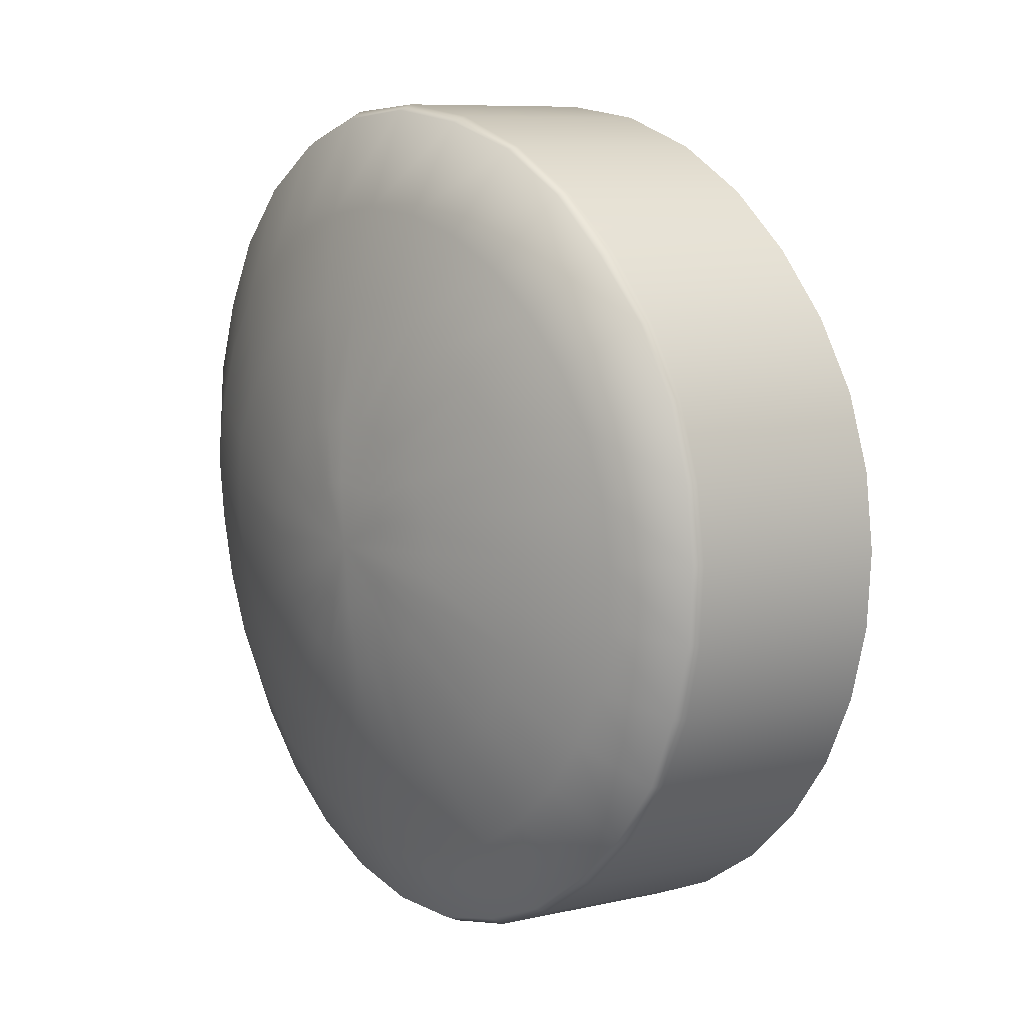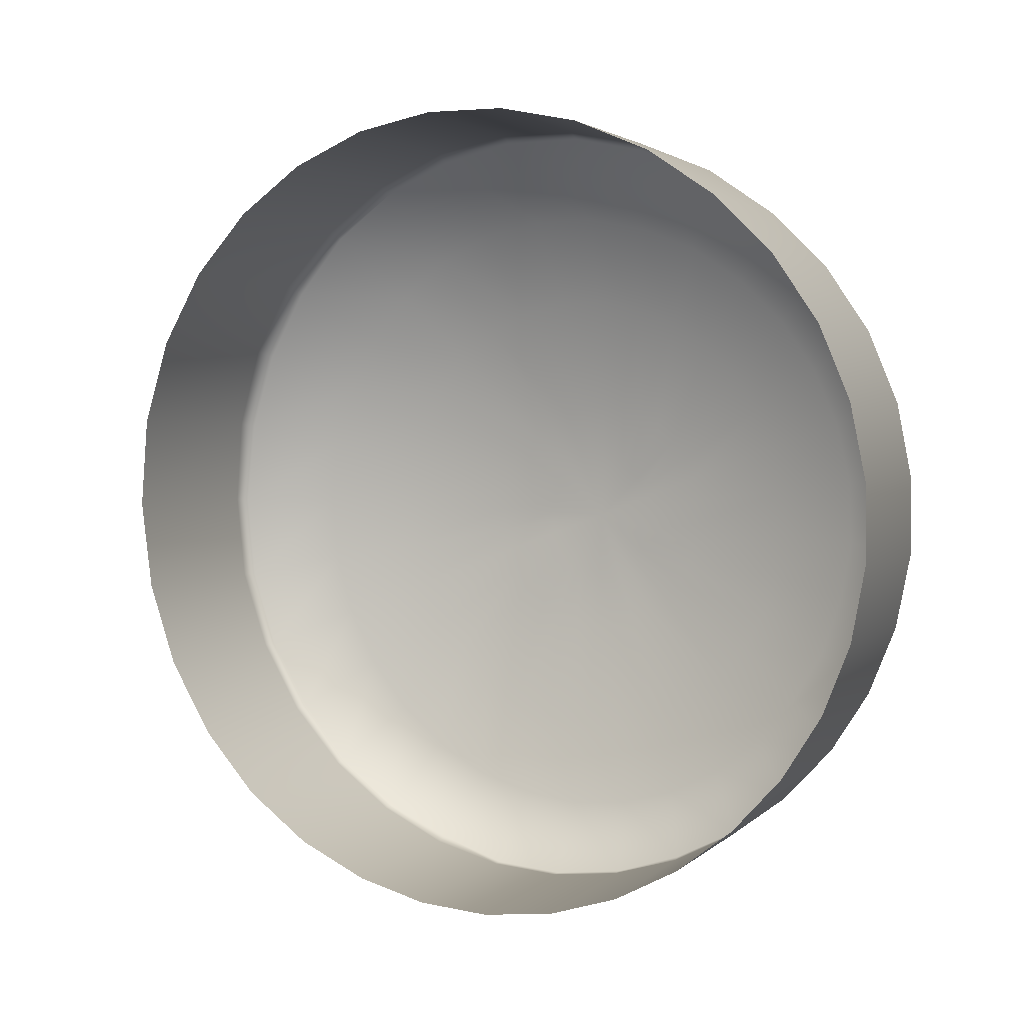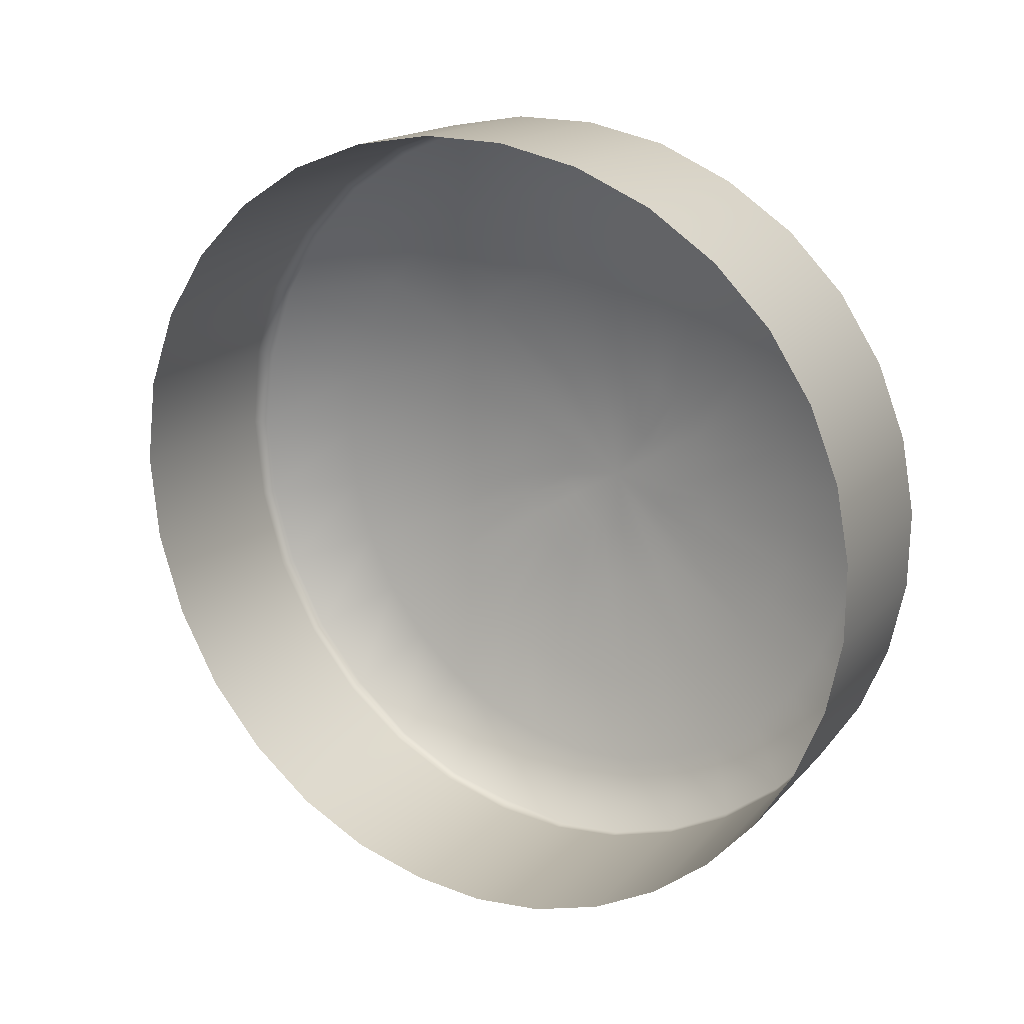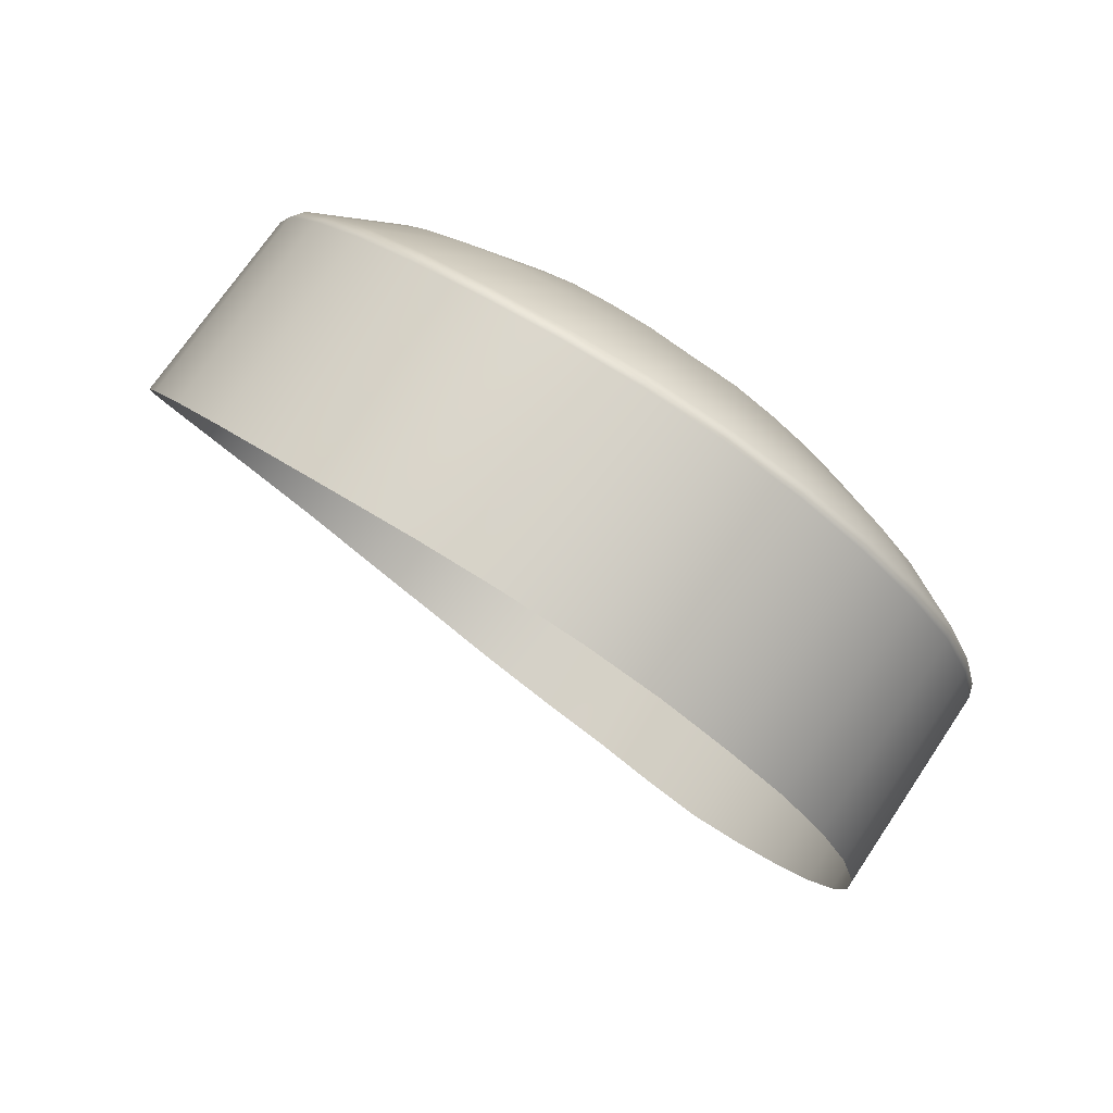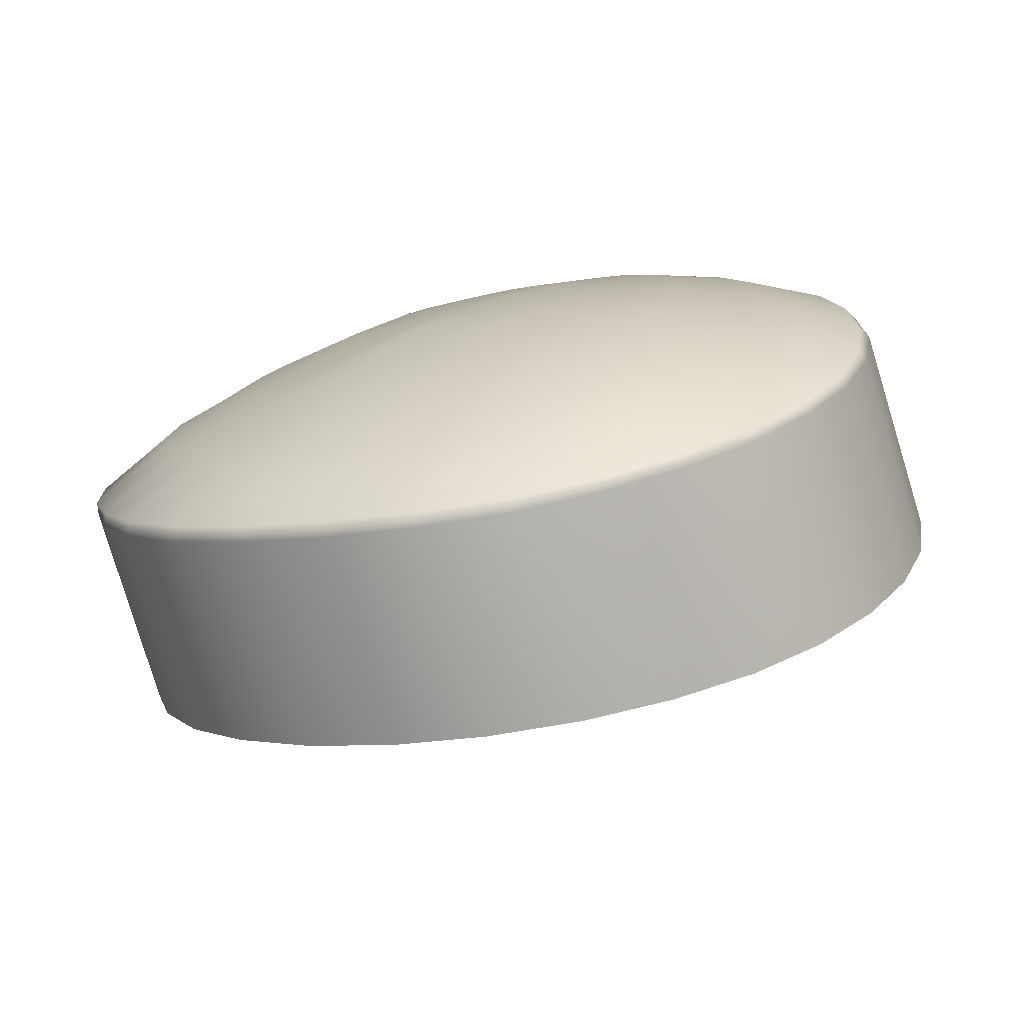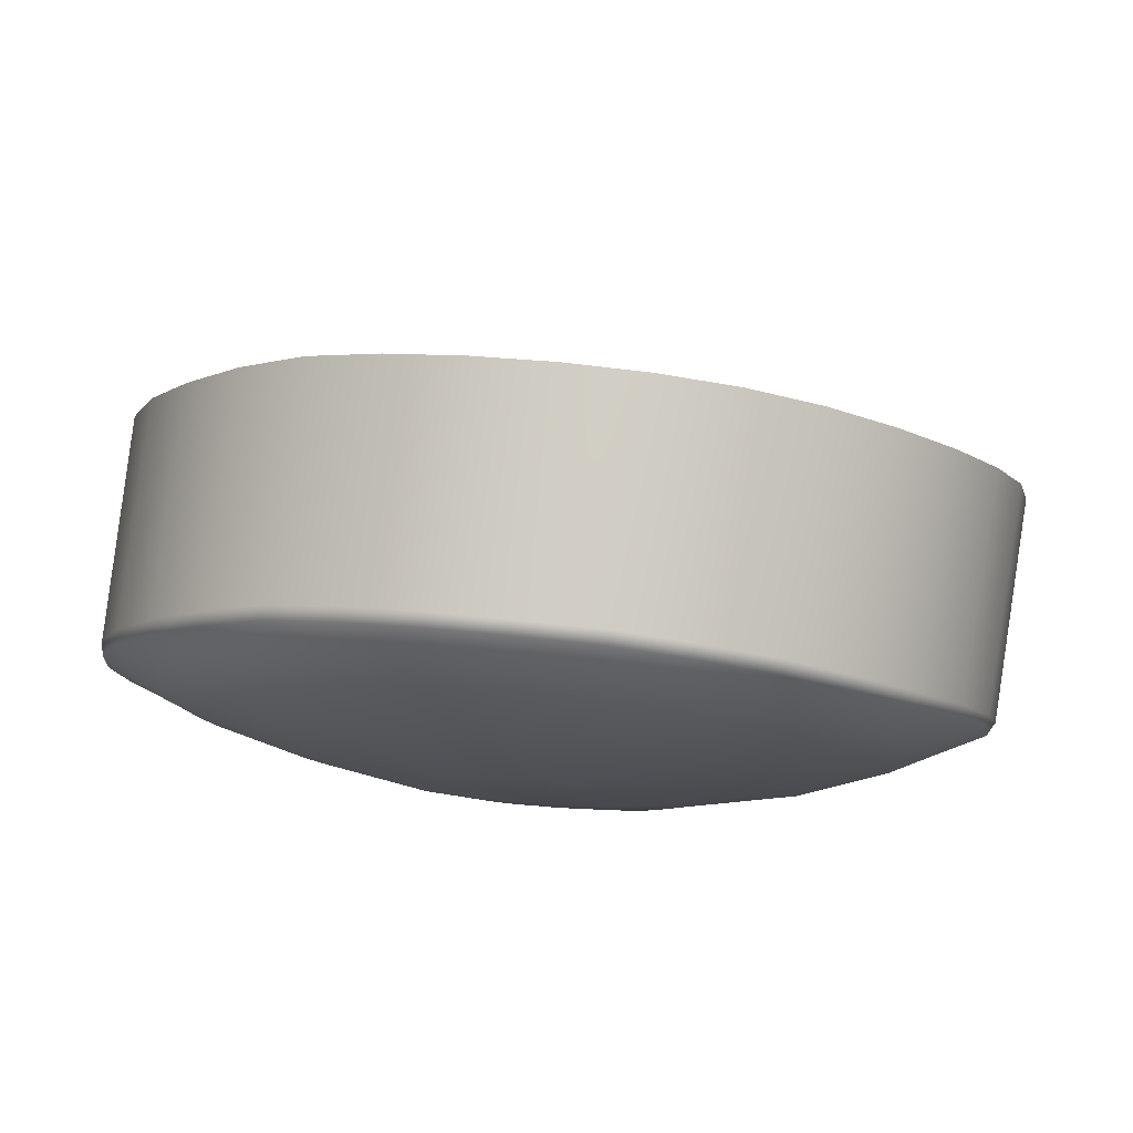
<metadata>
{"format":"obj","ext":"obj","renderer":"f3d","projection":"perspective","resolution":1024,"background":"white","views":[{"elev":-67.5,"azim":-97.8,"up":"+Z"},{"elev":-57.5,"azim":45.3,"up":"+Y"},{"elev":-48.0,"azim":55.1,"up":"+Y"},{"elev":0.2,"azim":78.7,"up":"+Y"},{"elev":49.1,"azim":-23.0,"up":"+Y"},{"elev":-61.3,"azim":-5.8,"up":"+Z"}]}
</metadata>
<code>
g default
v -0.02333 -0.003185 0.04609
v -0.02319 -0.002526 0.04691
v -0.0228 -0.001915 0.04771
v -0.02218 -0.001392 0.04846
v -0.02137 -0.000976 0.0491
v -0.02044 -0.000683 0.0496
v -0.01944 -0.00052 0.04994
v -0.01841 -0.000453 0.05012
v -0.01738 -0.000512 0.05012
v -0.0164 -0.000694 0.04992
v -0.01549 -0.000937 0.04958
v -0.01469 -0.001284 0.04909
v -0.01404 -0.001704 0.04845
v -0.01355 -0.002177 0.04771
v -0.01325 -0.002698 0.04689
v -0.01313 -0.003253 0.04604
v -0.0132 -0.003822 0.04522
v -0.01347 -0.004386 0.04443
v -0.01396 -0.004904 0.04373
v -0.01455 -0.005372 0.0431
v -0.01529 -0.005779 0.04263
v -0.0161 -0.006121 0.04226
v -0.01697 -0.006358 0.04202
v -0.01789 -0.006462 0.04196
v -0.01881 -0.006478 0.04196
v -0.01971 -0.006384 0.04213
v -0.02056 -0.006201 0.04241
v -0.02135 -0.005916 0.04281
v -0.02204 -0.0055 0.04328
v -0.02258 -0.004988 0.04388
v -0.02304 -0.004439 0.04454
v -0.0233 -0.003829 0.04529
v -0.02223 -0.002836 0.04573
v -0.02208 -0.002336 0.04637
v -0.02176 -0.001859 0.04698
v -0.0213 -0.001438 0.04755
v -0.02069 -0.001093 0.04805
v -0.01998 -0.00083 0.04844
v -0.0192 -0.000672 0.04872
v -0.01838 -0.000607 0.04886
v -0.01756 -0.00062 0.04886
v -0.01678 -0.00077 0.04873
v -0.01605 -0.000975 0.04846
v -0.01541 -0.001245 0.04807
v -0.01488 -0.001601 0.04758
v -0.01448 -0.001994 0.047
v -0.01422 -0.002436 0.04638
v -0.01412 -0.002895 0.04572
v -0.01417 -0.003359 0.04508
v -0.01438 -0.003823 0.04445
v -0.01473 -0.004263 0.04386
v -0.01521 -0.00466 0.04335
v -0.0158 -0.005011 0.04296
v -0.01646 -0.005282 0.04263
v -0.01718 -0.005485 0.04244
v -0.01794 -0.005591 0.04234
v -0.0187 -0.005606 0.04237
v -0.01944 -0.005518 0.04249
v -0.02014 -0.005337 0.04272
v -0.02078 -0.005064 0.04304
v -0.02132 -0.004714 0.04346
v -0.02176 -0.004298 0.04394
v -0.02206 -0.003835 0.0445
v -0.02223 -0.003336 0.0451
v -0.02111 -0.002638 0.04547
v -0.02099 -0.002271 0.04593
v -0.02076 -0.001926 0.04637
v -0.02043 -0.001619 0.04676
v -0.02 -0.001362 0.04711
v -0.01949 -0.001168 0.04739
v -0.01893 -0.001035 0.04758
v -0.01834 -0.000966 0.04768
v -0.01775 -0.000989 0.04769
v -0.01717 -0.001072 0.04759
v -0.01664 -0.001226 0.0474
v -0.01617 -0.001423 0.04712
v -0.01578 -0.001683 0.04677
v -0.01548 -0.00198 0.04636
v -0.0153 -0.002316 0.04592
v -0.01522 -0.002642 0.04544
v -0.01525 -0.002989 0.04498
v -0.0154 -0.003332 0.04454
v -0.01565 -0.003667 0.04411
v -0.016 -0.003963 0.04373
v -0.01642 -0.004227 0.04343
v -0.01691 -0.004423 0.04319
v -0.01744 -0.004567 0.04304
v -0.018 -0.004635 0.04295
v -0.01856 -0.004644 0.04297
v -0.01912 -0.004575 0.04305
v -0.01963 -0.004446 0.04323
v -0.0201 -0.004251 0.04348
v -0.02049 -0.004001 0.04379
v -0.0208 -0.003707 0.04417
v -0.02101 -0.003368 0.04457
v -0.02112 -0.003008 0.04501
v -0.01971 -0.00251 0.04523
v -0.01964 -0.002305 0.04546
v -0.01952 -0.002117 0.04568
v -0.01935 -0.001972 0.04588
v -0.01913 -0.001844 0.04605
v -0.01887 -0.001736 0.04619
v -0.01858 -0.001663 0.04628
v -0.01827 -0.001621 0.04633
v -0.01796 -0.001612 0.04632
v -0.01767 -0.001657 0.04627
v -0.01739 -0.001734 0.04618
v -0.01714 -0.00184 0.04604
v -0.01693 -0.001976 0.04586
v -0.01678 -0.002143 0.04566
v -0.01668 -0.002319 0.04543
v -0.01663 -0.002496 0.04519
v -0.01664 -0.00267 0.04496
v -0.01672 -0.002858 0.04473
v -0.01685 -0.003044 0.04451
v -0.01703 -0.003206 0.04431
v -0.01725 -0.003346 0.04414
v -0.01751 -0.003454 0.04401
v -0.01779 -0.003524 0.04392
v -0.01809 -0.003556 0.04386
v -0.01839 -0.003557 0.04386
v -0.01868 -0.00353 0.04392
v -0.01896 -0.00346 0.04401
v -0.0192 -0.00335 0.04414
v -0.01941 -0.003217 0.04431
v -0.01957 -0.003069 0.04452
v -0.01967 -0.002899 0.04475
v -0.01972 -0.00271 0.04499
v -0.01895 -0.002486 0.04512
v -0.01892 -0.002383 0.04524
v -0.01885 -0.002285 0.04535
v -0.01877 -0.002208 0.04544
v -0.01866 -0.002145 0.04553
v -0.01853 -0.002096 0.04559
v -0.01839 -0.002061 0.04564
v -0.01823 -0.002046 0.04567
v -0.01808 -0.002047 0.04567
v -0.01793 -0.002067 0.04564
v -0.01778 -0.002103 0.04559
v -0.01766 -0.002157 0.04552
v -0.01755 -0.002223 0.04543
v -0.01747 -0.002301 0.04533
v -0.01742 -0.002387 0.04522
v -0.0174 -0.00247 0.0451
v -0.0174 -0.00256 0.04498
v -0.01744 -0.002664 0.04487
v -0.01751 -0.002762 0.04476
v -0.0176 -0.002846 0.04466
v -0.01771 -0.002919 0.04458
v -0.01784 -0.002974 0.04451
v -0.01798 -0.003011 0.04446
v -0.01813 -0.003031 0.04444
v -0.01829 -0.003035 0.04444
v -0.01843 -0.003018 0.04447
v -0.01857 -0.002984 0.04452
v -0.01869 -0.002932 0.04458
v -0.0188 -0.002864 0.04467
v -0.01888 -0.00278 0.04477
v -0.01893 -0.002687 0.04488
v -0.01896 -0.002588 0.045
v -0.01818 -0.002509 0.04504
v -0.02329 -0.005394 0.04773
v -0.02314 -0.00473 0.04859
v -0.02275 -0.004094 0.04943
v -0.02212 -0.003539 0.05022
v -0.0213 -0.003093 0.0509
v -0.02033 -0.002781 0.05142
v -0.01927 -0.002617 0.05176
v -0.01819 -0.002586 0.05191
v -0.01713 -0.002671 0.05188
v -0.01613 -0.002856 0.05168
v -0.01521 -0.003137 0.05131
v -0.01441 -0.003498 0.05079
v -0.01375 -0.003924 0.05015
v -0.01325 -0.004403 0.04939
v -0.01294 -0.004932 0.04856
v -0.01283 -0.005493 0.0477
v -0.01291 -0.006068 0.04686
v -0.01319 -0.00664 0.04607
v -0.01365 -0.007166 0.04533
v -0.01427 -0.007643 0.04471
v -0.01501 -0.008059 0.04421
v -0.01584 -0.008393 0.04385
v -0.01673 -0.008622 0.04362
v -0.01766 -0.008737 0.04352
v -0.0186 -0.008747 0.04355
v -0.01951 -0.008655 0.0437
v -0.02038 -0.008462 0.04399
v -0.02118 -0.008166 0.04439
v -0.02189 -0.007746 0.04487
v -0.02249 -0.007237 0.04545
v -0.02294 -0.006679 0.04614
v -0.02322 -0.006058 0.04691
v -0.02339 -0.003316 0.04619
v -0.02332 -0.003963 0.04539
v -0.02305 -0.004577 0.04463
v -0.02261 -0.005136 0.04396
v -0.02203 -0.005629 0.04338
v -0.02134 -0.006043 0.0429
v -0.02055 -0.006334 0.0425
v -0.0197 -0.006527 0.04221
v -0.0188 -0.006617 0.04205
v -0.01788 -0.00662 0.04202
v -0.01695 -0.006496 0.0421
v -0.01606 -0.006277 0.04232
v -0.01523 -0.005945 0.04267
v -0.01449 -0.005527 0.04316
v -0.01387 -0.005061 0.04378
v -0.01339 -0.004529 0.0445
v -0.01311 -0.003956 0.0453
v -0.01303 -0.003377 0.04614
v -0.01315 -0.002813 0.047
v -0.01345 -0.002282 0.04783
v -0.01396 -0.001803 0.04859
v -0.01463 -0.001381 0.04922
v -0.01543 -0.001025 0.04974
v -0.01635 -0.000755 0.05011
v -0.01735 -0.00058 0.05029
v -0.0184 -0.000513 0.05031
v -0.01947 -0.00055 0.05017
v -0.0205 -0.000723 0.04982
v -0.02144 -0.001043 0.04929
v -0.02224 -0.001484 0.04861
v -0.02288 -0.002022 0.04785
v -0.02325 -0.002648 0.04702
g R_button_A Ctrl_R
f 1 2 34 33
f 2 3 35 34
f 3 4 36 35
f 4 5 37 36
f 5 6 38 37
f 6 7 39 38
f 7 8 40 39
f 8 9 41 40
f 9 10 42 41
f 10 11 43 42
f 11 12 44 43
f 12 13 45 44
f 13 14 46 45
f 14 15 47 46
f 15 16 48 47
f 16 17 49 48
f 17 18 50 49
f 18 19 51 50
f 19 20 52 51
f 20 21 53 52
f 21 22 54 53
f 22 23 55 54
f 23 24 56 55
f 24 25 57 56
f 25 26 58 57
f 26 27 59 58
f 27 28 60 59
f 28 29 61 60
f 29 30 62 61
f 30 31 63 62
f 31 32 64 63
f 32 1 33 64
f 33 34 66 65
f 34 35 67 66
f 35 36 68 67
f 36 37 69 68
f 37 38 70 69
f 38 39 71 70
f 39 40 72 71
f 40 41 73 72
f 41 42 74 73
f 42 43 75 74
f 43 44 76 75
f 44 45 77 76
f 45 46 78 77
f 46 47 79 78
f 47 48 80 79
f 48 49 81 80
f 49 50 82 81
f 50 51 83 82
f 51 52 84 83
f 52 53 85 84
f 53 54 86 85
f 54 55 87 86
f 55 56 88 87
f 56 57 89 88
f 57 58 90 89
f 58 59 91 90
f 59 60 92 91
f 60 61 93 92
f 61 62 94 93
f 62 63 95 94
f 63 64 96 95
f 64 33 65 96
f 65 66 98 97
f 66 67 99 98
f 67 68 100 99
f 68 69 101 100
f 69 70 102 101
f 70 71 103 102
f 71 72 104 103
f 72 73 105 104
f 73 74 106 105
f 74 75 107 106
f 75 76 108 107
f 76 77 109 108
f 77 78 110 109
f 78 79 111 110
f 79 80 112 111
f 80 81 113 112
f 81 82 114 113
f 82 83 115 114
f 83 84 116 115
f 84 85 117 116
f 85 86 118 117
f 86 87 119 118
f 87 88 120 119
f 88 89 121 120
f 89 90 122 121
f 90 91 123 122
f 91 92 124 123
f 92 93 125 124
f 93 94 126 125
f 94 95 127 126
f 95 96 128 127
f 96 65 97 128
f 97 98 130 129
f 98 99 131 130
f 99 100 132 131
f 100 101 133 132
f 101 102 134 133
f 102 103 135 134
f 103 104 136 135
f 104 105 137 136
f 105 106 138 137
f 106 107 139 138
f 107 108 140 139
f 108 109 141 140
f 109 110 142 141
f 110 111 143 142
f 111 112 144 143
f 112 113 145 144
f 113 114 146 145
f 114 115 147 146
f 115 116 148 147
f 116 117 149 148
f 117 118 150 149
f 118 119 151 150
f 119 120 152 151
f 120 121 153 152
f 121 122 154 153
f 122 123 155 154
f 123 124 156 155
f 124 125 157 156
f 125 126 158 157
f 126 127 159 158
f 127 128 160 159
f 128 97 129 160
f 129 130 161
f 130 131 161
f 131 132 161
f 132 133 161
f 133 134 161
f 134 135 161
f 135 136 161
f 136 137 161
f 137 138 161
f 138 139 161
f 139 140 161
f 140 141 161
f 141 142 161
f 142 143 161
f 143 144 161
f 144 145 161
f 145 146 161
f 146 147 161
f 147 148 161
f 148 149 161
f 149 150 161
f 150 151 161
f 151 152 161
f 152 153 161
f 153 154 161
f 154 155 161
f 155 156 161
f 156 157 161
f 157 158 161
f 158 159 161
f 159 160 161
f 160 129 161
f 225 194 162 163
f 224 225 163 164
f 223 224 164 165
f 222 223 165 166
f 221 222 166 167
f 220 221 167 168
f 219 220 168 169
f 218 219 169 170
f 217 218 170 171
f 216 217 171 172
f 215 216 172 173
f 214 215 173 174
f 213 214 174 175
f 212 213 175 176
f 211 212 176 177
f 210 211 177 178
f 209 210 178 179
f 208 209 179 180
f 207 208 180 181
f 206 207 181 182
f 205 206 182 183
f 204 205 183 184
f 203 204 184 185
f 202 203 185 186
f 201 202 186 187
f 200 201 187 188
f 199 200 188 189
f 198 199 189 190
f 197 198 190 191
f 196 197 191 192
f 195 196 192 193
f 194 195 193 162
f 1 32 195 194
f 32 31 196 195
f 31 30 197 196
f 30 29 198 197
f 29 28 199 198
f 28 27 200 199
f 27 26 201 200
f 26 25 202 201
f 25 24 203 202
f 24 23 204 203
f 23 22 205 204
f 22 21 206 205
f 21 20 207 206
f 20 19 208 207
f 19 18 209 208
f 18 17 210 209
f 17 16 211 210
f 16 15 212 211
f 15 14 213 212
f 14 13 214 213
f 13 12 215 214
f 12 11 216 215
f 11 10 217 216
f 10 9 218 217
f 9 8 219 218
f 8 7 220 219
f 7 6 221 220
f 6 5 222 221
f 5 4 223 222
f 4 3 224 223
f 3 2 225 224
f 2 1 194 225

</code>
